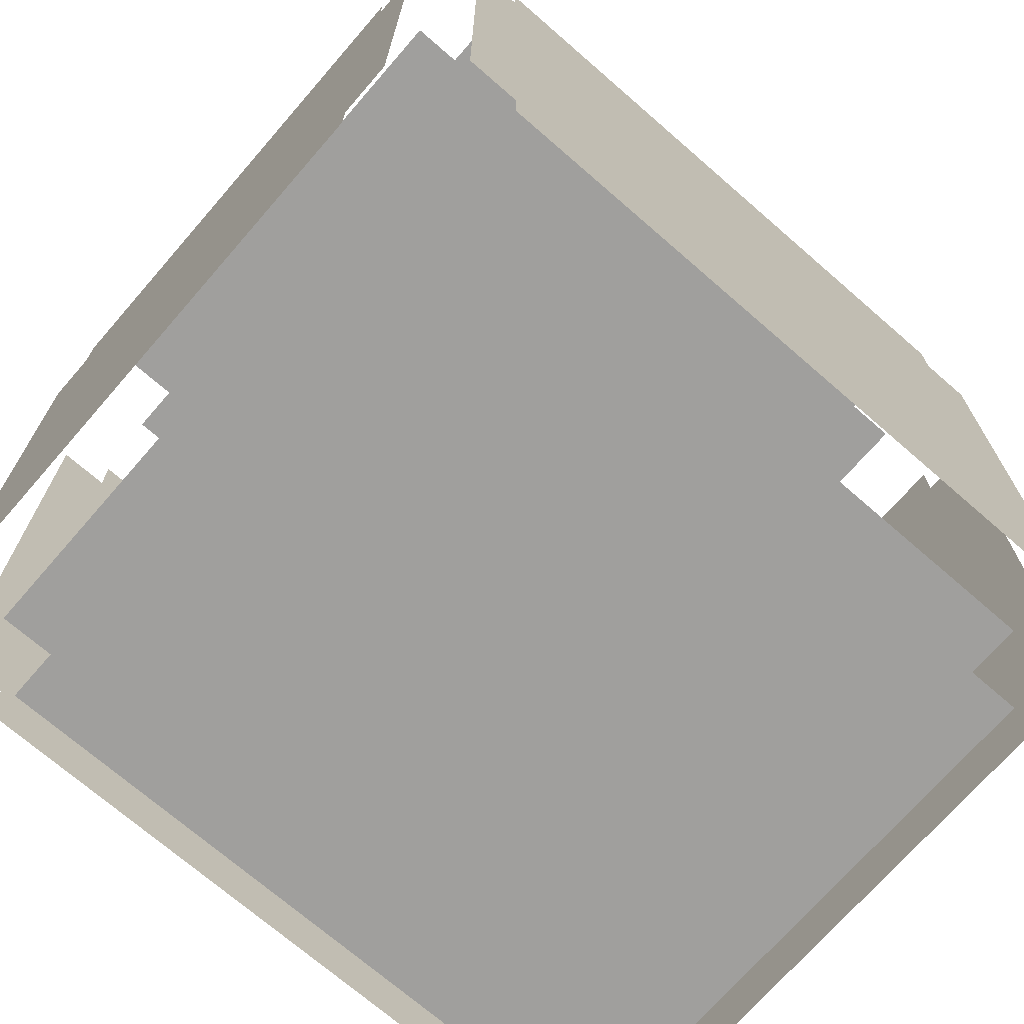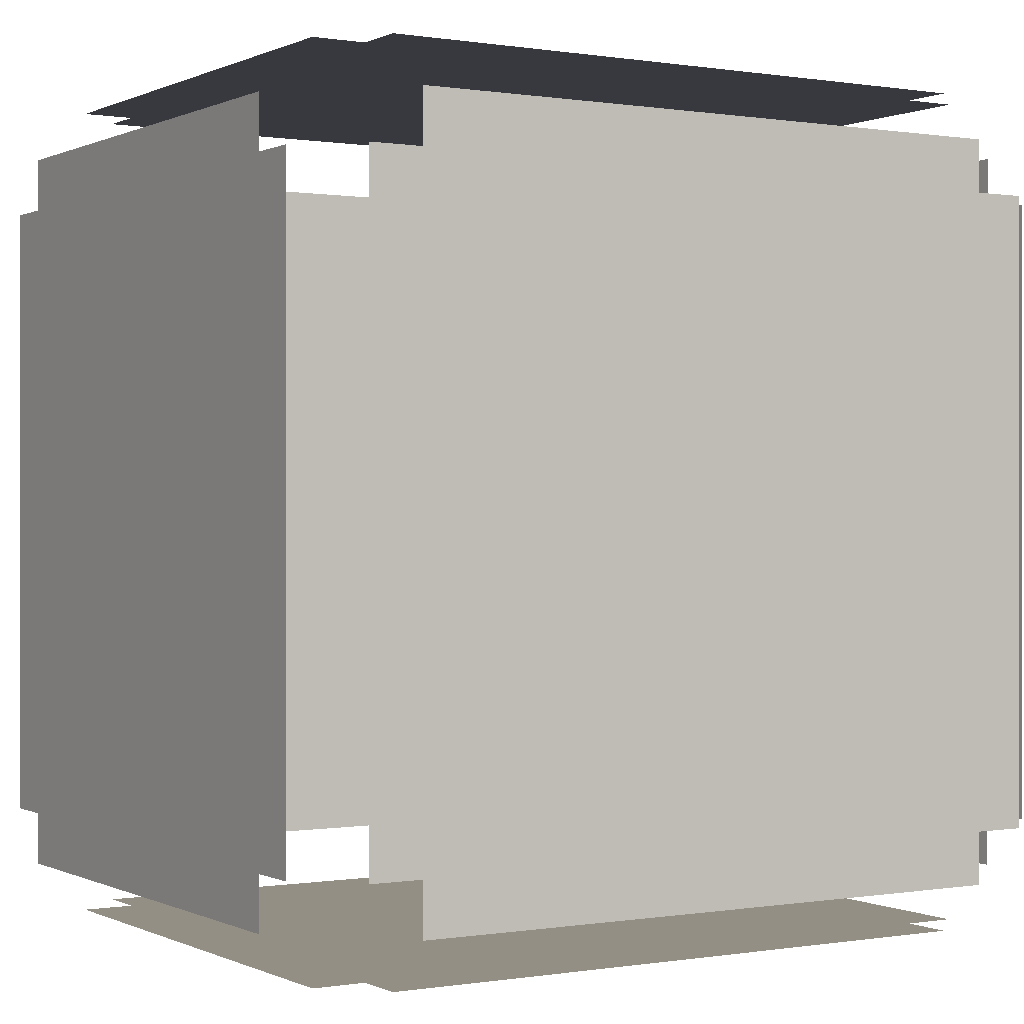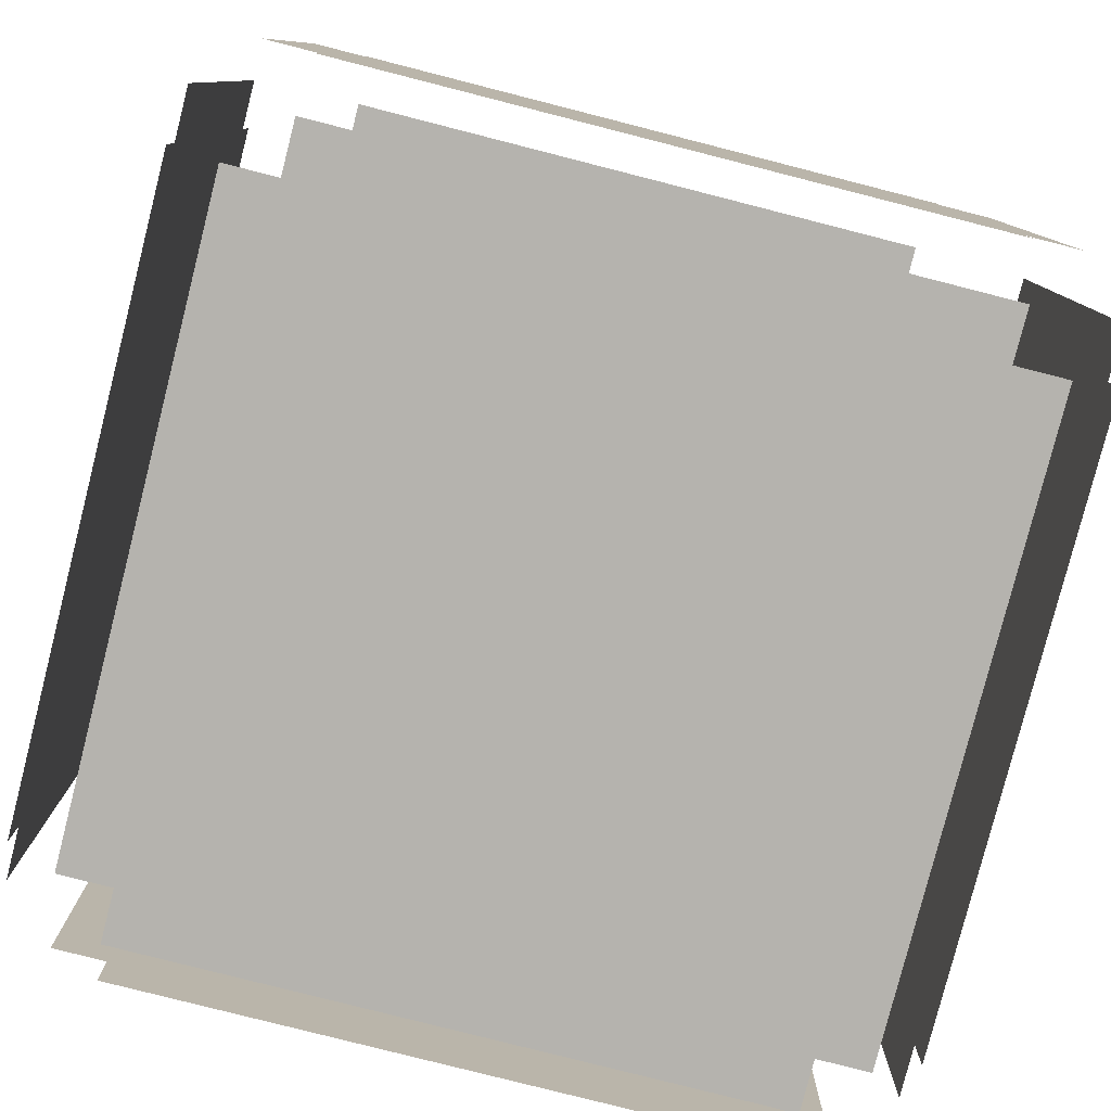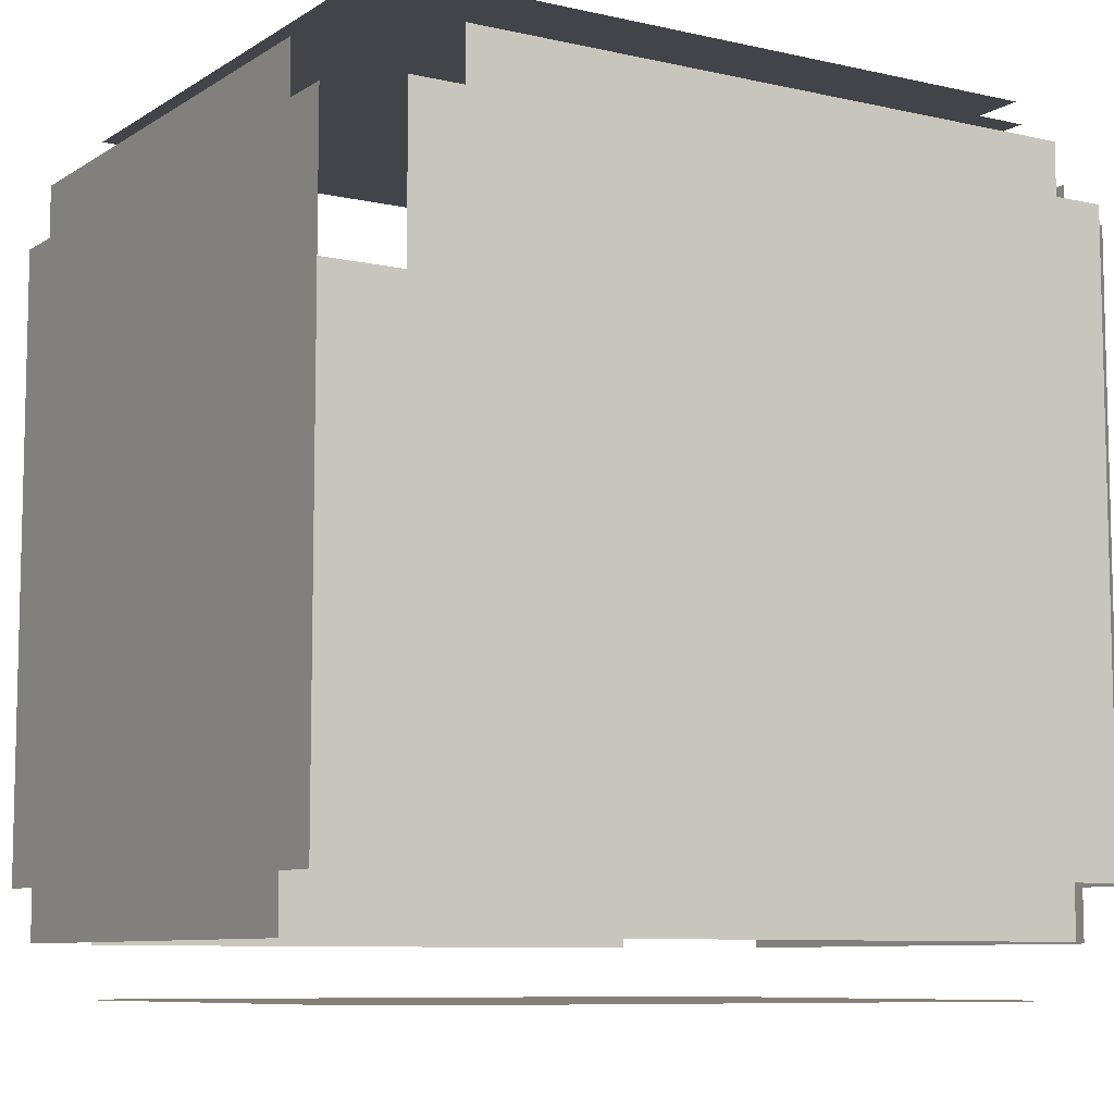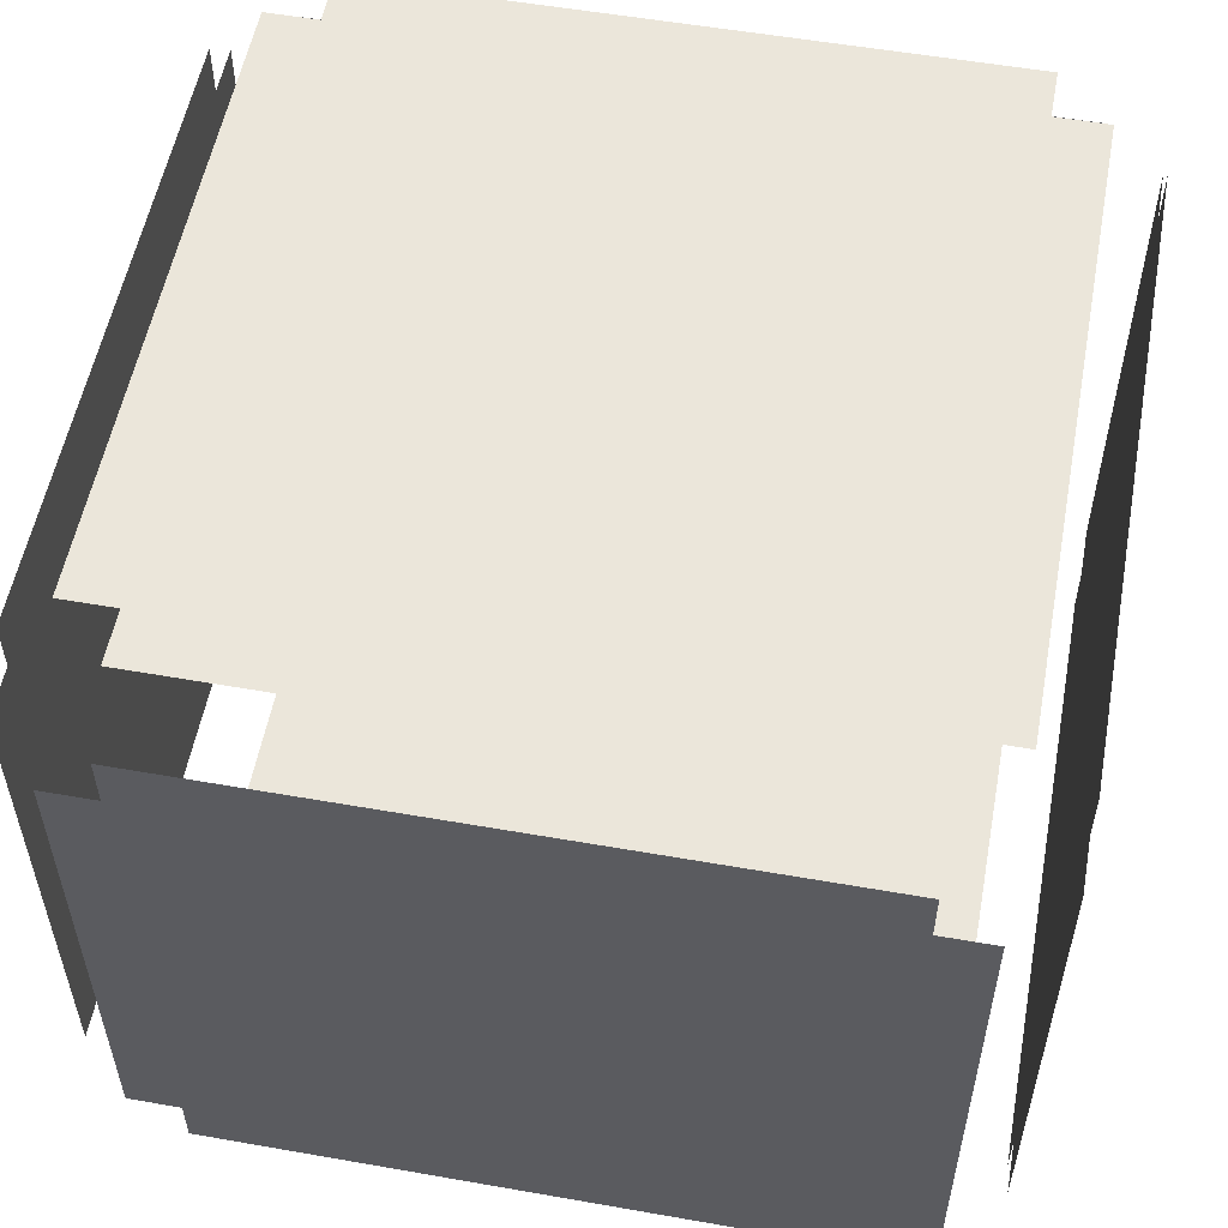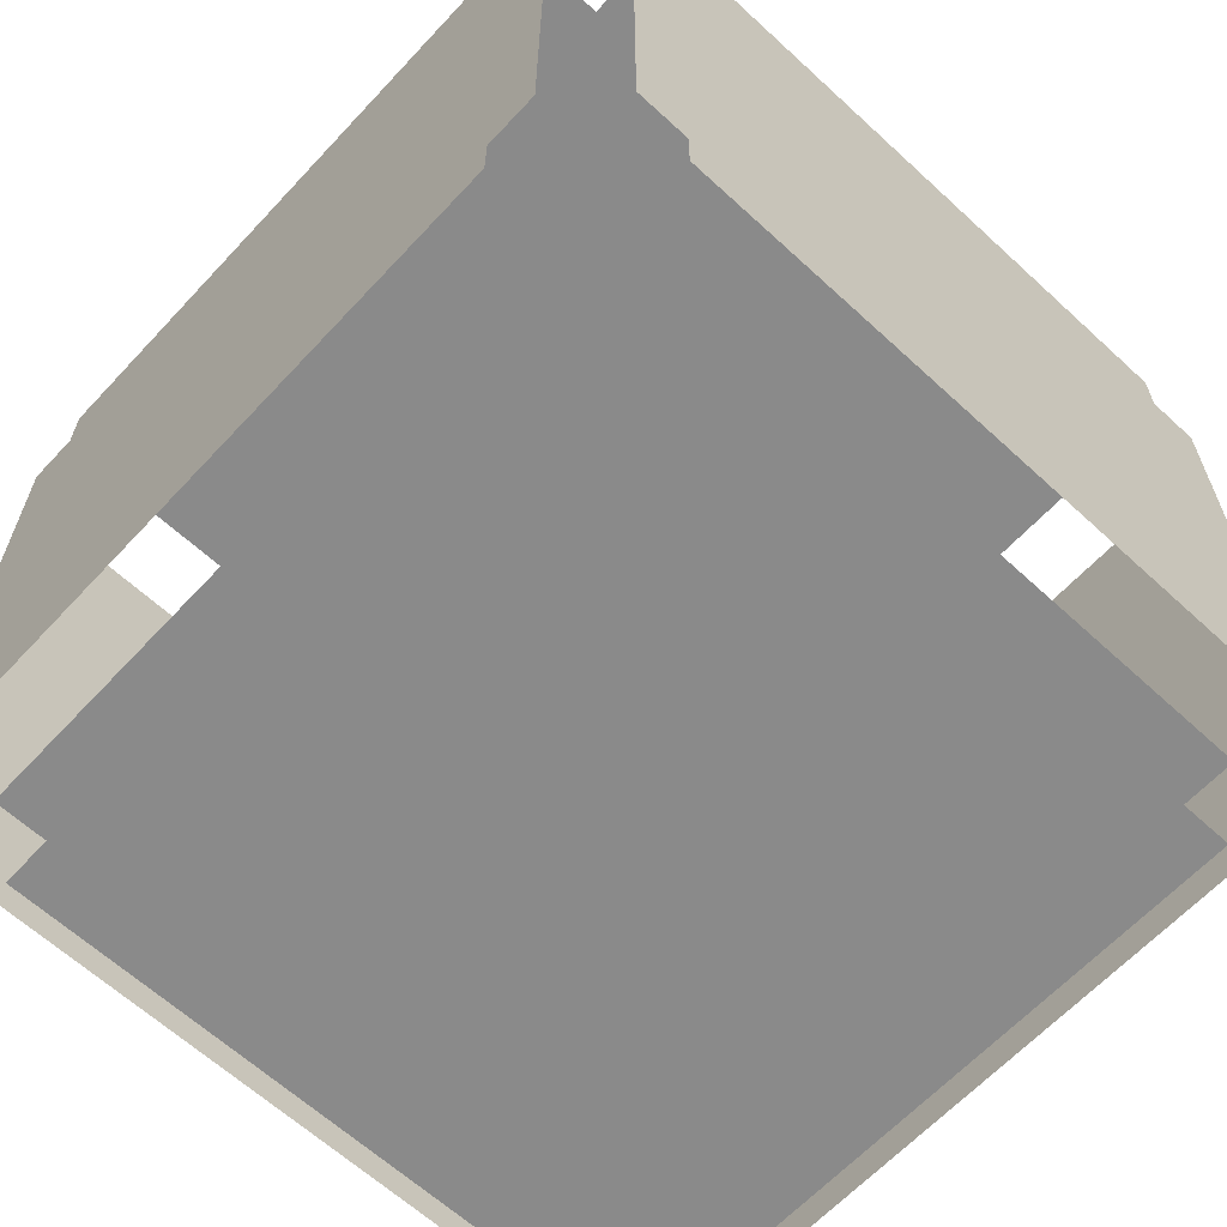
<metadata>
{"format":"obj","ext":"obj","renderer":"f3d","projection":"perspective","resolution":1024,"background":"white","views":[{"elev":-71.3,"azim":139.0,"up":"+Y"},{"elev":0.1,"azim":-31.5,"up":"+Y"},{"elev":-79.9,"azim":165.7,"up":"+Z"},{"elev":-8.4,"azim":-31.8,"up":"+Y"},{"elev":55.0,"azim":100.5,"up":"+Z"},{"elev":-63.5,"azim":-42.9,"up":"+Z"}]}
</metadata>
<code>
o reinforced_locker
v 0.875 0.0625 0.875
v 0.125 0.0625 0.875
v 0.9375 0.125 0.875
v 0.875 0.125 0.875
v 0.125 0.125 0.875
v 0.0625 0.125 0.875
v 0.9375 0.875 0.875
v 0.875 0.875 0.875
v 0.125 0.875 0.875
v 0.0625 0.875 0.875
v 0.875 0.9375 0.875
v 0.125 0.9375 0.875
v 0.125 0.0625 0
v 0.875 0.0625 0
v 0.0625 0.125 0
v 0.125 0.125 0
v 0.875 0.125 0
v 0.9375 0.125 0
v 0.0625 0.875 0
v 0.125 0.875 0
v 0.875 0.875 0
v 0.9375 0.875 0
v 0.125 0.9375 0
v 0.875 0.9375 0
v 1 0.0625 0.125
v 1 0.0625 0.75
v 1 0.125 0.0625
v 1 0.125 0.125
v 1 0.125 0.75
v 1 0.125 0.8125
v 1 0.875 0.0625
v 1 0.875 0.125
v 1 0.875 0.75
v 1 0.875 0.8125
v 1 0.9375 0.125
v 1 0.9375 0.75
v 0 0.0625 0.75
v 0 0.0625 0.125
v 0 0.125 0.8125
v 0 0.125 0.75
v 0 0.125 0.125
v 0 0.125 0.0625
v 0 0.875 0.8125
v 0 0.875 0.75
v 0 0.875 0.125
v 0 0.875 0.0625
v 0 0.9375 0.75
v 0 0.9375 0.125
v 0.9375 1 0.125
v 0.9375 1 0.75
v 0.875 1 0.0625
v 0.875 1 0.125
v 0.875 1 0.75
v 0.875 1 0.8125
v 0.125 1 0.0625
v 0.125 1 0.125
v 0.125 1 0.75
v 0.125 1 0.8125
v 0.0625 1 0.125
v 0.0625 1 0.75
v 0.0625 0 0.125
v 0.0625 0 0.75
v 0.125 0 0.0625
v 0.125 0 0.125
v 0.125 0 0.75
v 0.125 0 0.8125
v 0.875 0 0.0625
v 0.875 0 0.125
v 0.875 0 0.75
v 0.875 0 0.8125
v 0.9375 0 0.125
v 0.9375 0 0.75
f 23 24 21 20
f 15 19 20 16
f 21 17 16 20
f 17 21 22 18
f 16 17 14 13
f 11 12 9 8
f 3 7 8 4
f 9 5 4 8
f 5 9 10 6
f 4 5 2 1
f 71 72 69 68
f 63 67 68 64
f 68 69 65 64
f 65 69 70 66
f 64 65 62 61
f 59 60 57 56
f 51 55 56 52
f 56 57 53 52
f 53 57 58 54
f 52 53 50 49
f 47 48 45 44
f 39 43 44 40
f 44 45 41 40
f 41 45 46 42
f 40 41 38 37
f 35 36 33 32
f 27 31 32 28
f 32 33 29 28
f 29 33 34 30
f 28 29 26 25

</code>
